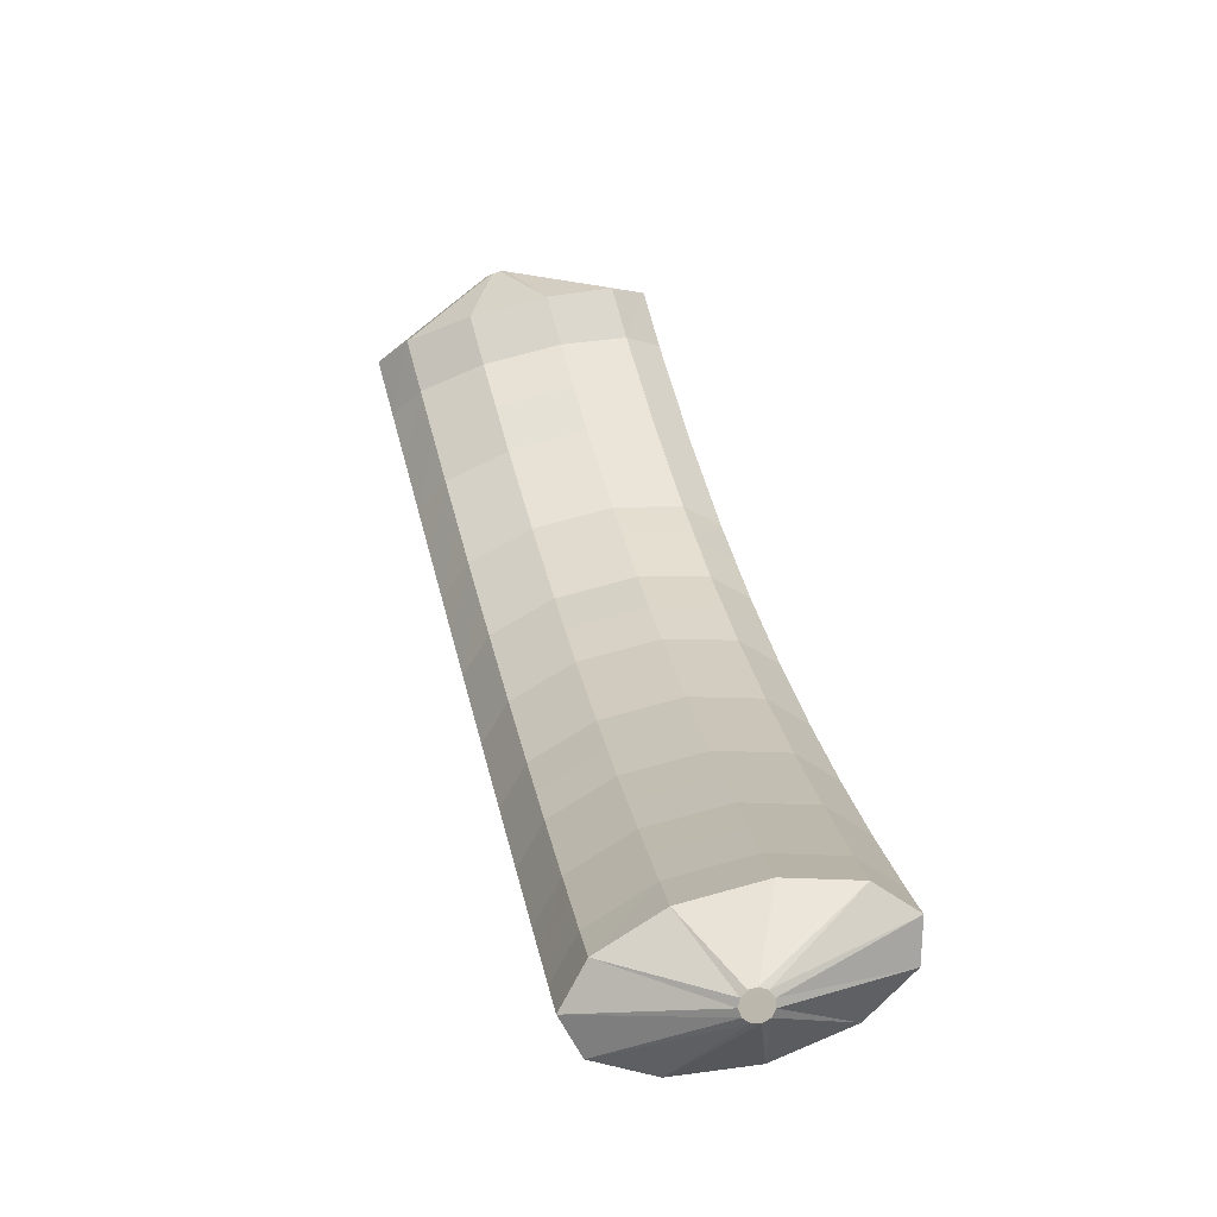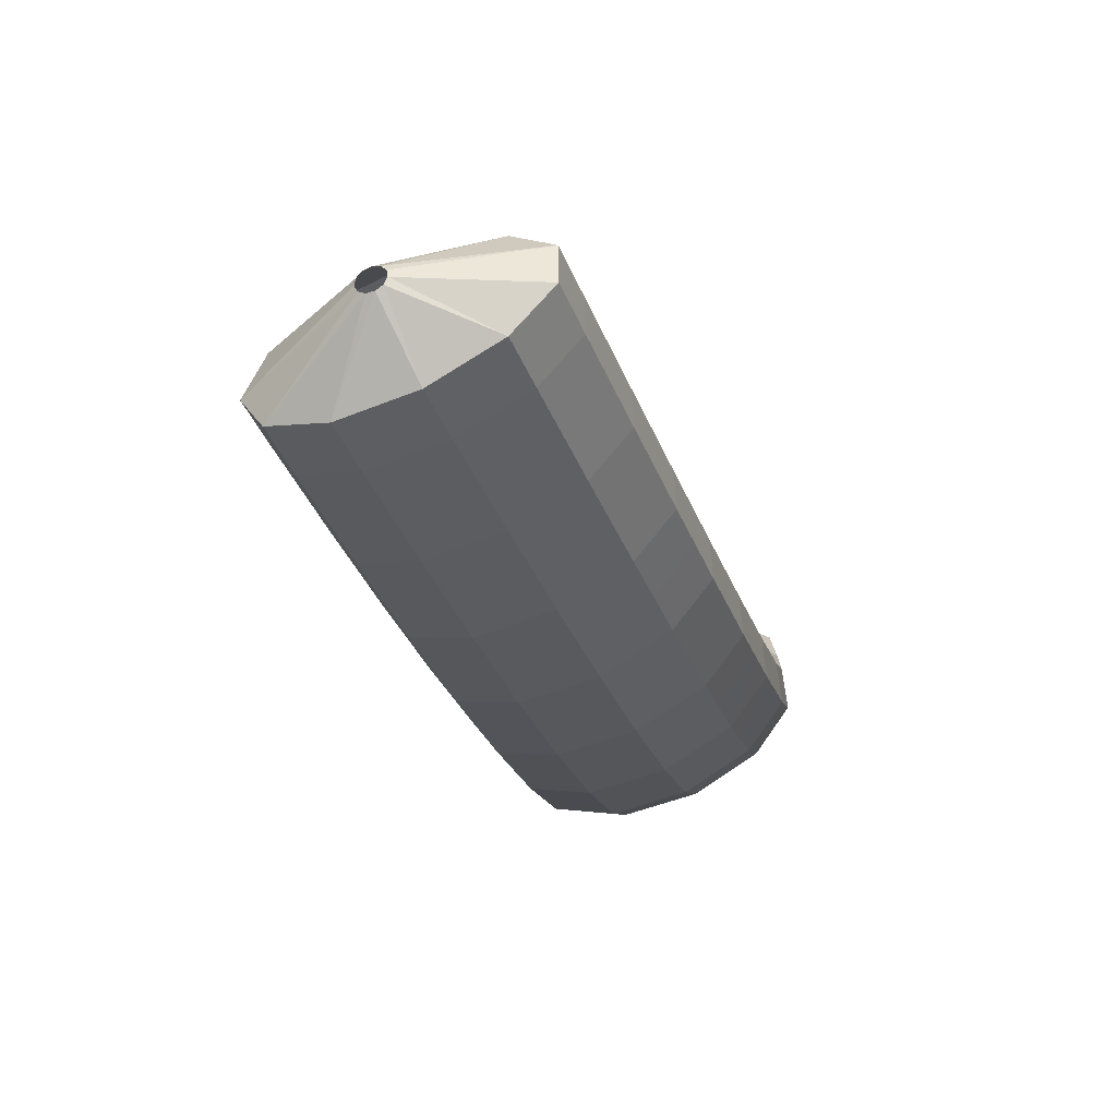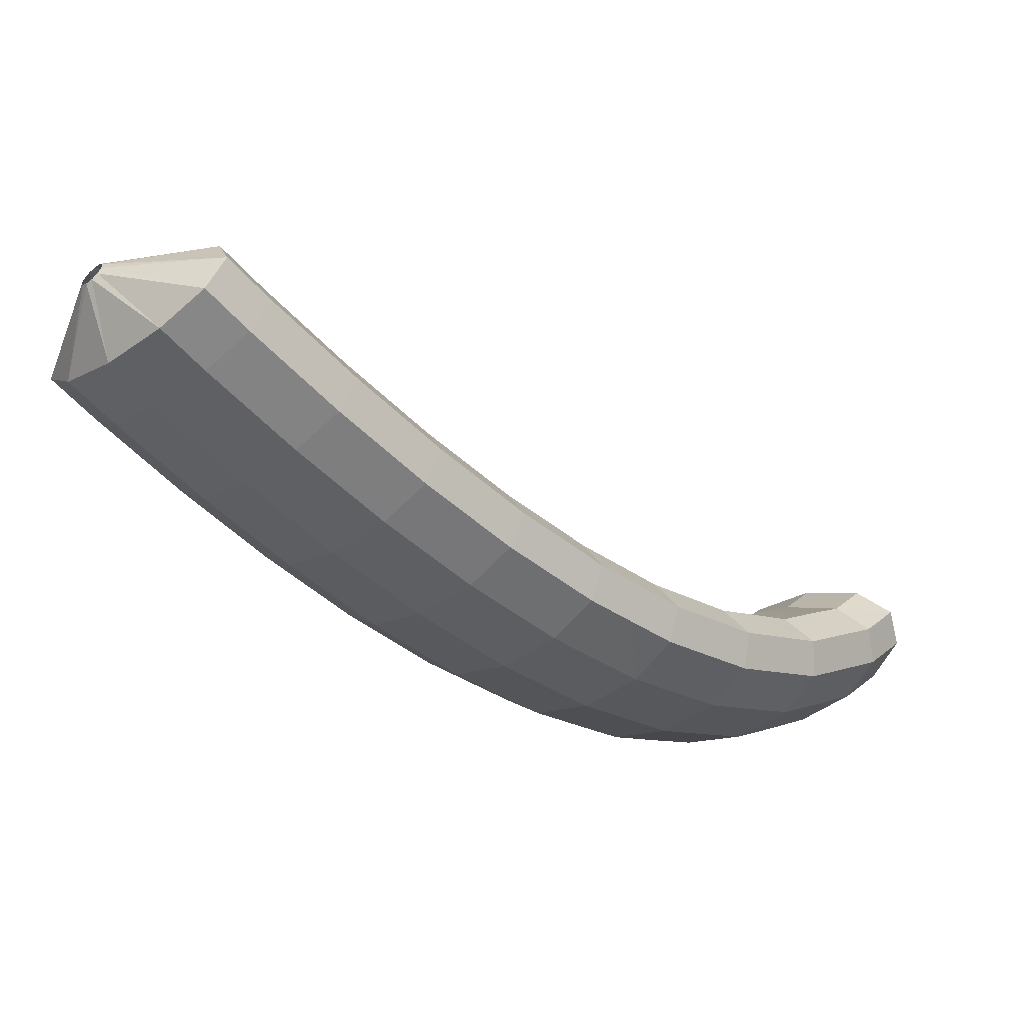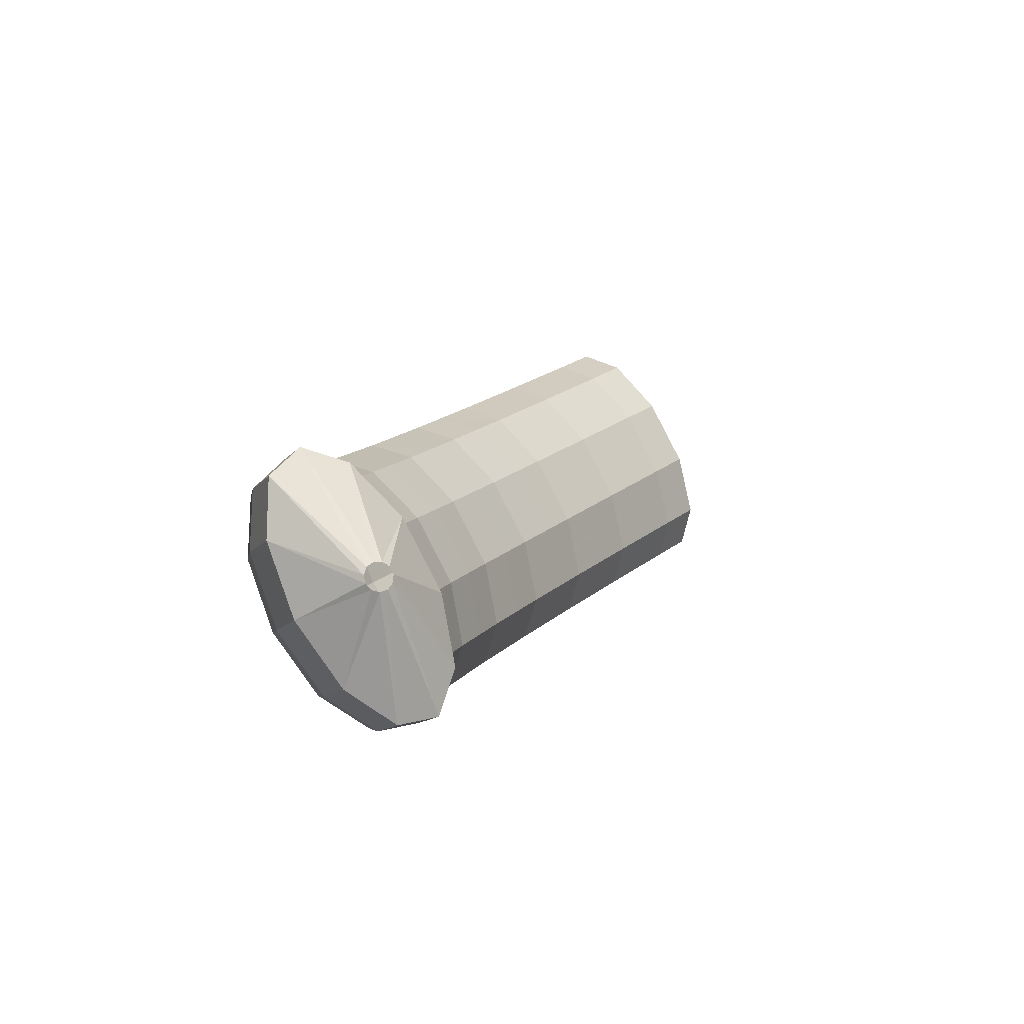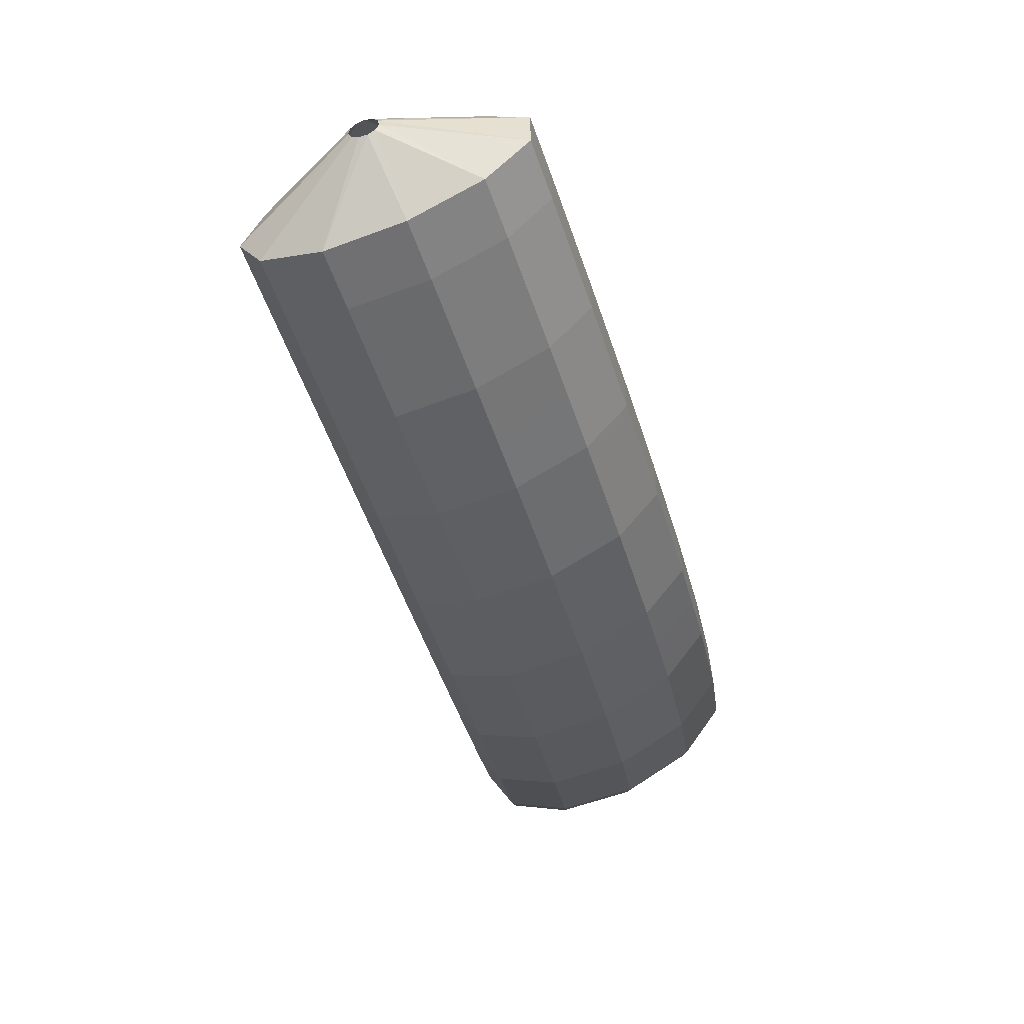
<metadata>
{"format":"obj","ext":"obj","renderer":"f3d","projection":"perspective","resolution":1024,"background":"white","views":[{"elev":6.4,"azim":128.6,"up":"+Z"},{"elev":-45.6,"azim":155.4,"up":"+Z"},{"elev":54.0,"azim":-148.5,"up":"+Y"},{"elev":-38.1,"azim":-29.6,"up":"+Y"},{"elev":-58.6,"azim":153.6,"up":"+Z"}]}
</metadata>
<code>
g tube1
v 122 130.6 108.8
v 122.2 130.4 108.8
v 122.4 130.2 109
v 122.5 130.2 109.3
v 122.5 130.2 109.5
v 122.4 130.4 109.7
v 122.2 130.6 109.8
v 122 130.7 109.7
v 121.9 130.8 109.5
v 121.8 130.8 109.2
v 121.9 130.7 109
v 122 130.6 108.8
v 120 129.2 107.1
v 121.9 127.3 106.9
v 123.4 125.9 107.4
v 124.1 125.5 108.7
v 123.6 126.2 110.2
v 122.2 127.8 111.5
v 120.3 129.7 112.2
v 118.5 131.5 112.1
v 117.4 132.4 111.1
v 117.4 132.3 109.7
v 118.3 131.1 108.2
v 120 129.2 107.1
v 118.5 127.7 107.4
v 120.4 125.7 107.1
v 121.9 124.4 107.7
v 122.5 124 108.9
v 122.1 124.7 110.4
v 120.7 126.3 111.7
v 118.8 128.2 112.4
v 117.1 130 112.3
v 115.9 130.9 111.4
v 115.8 130.7 109.9
v 116.8 129.5 108.4
v 118.5 127.7 107.4
v 117 126.1 107.7
v 118.9 124.2 107.4
v 120.4 122.8 108
v 121.1 122.4 109.2
v 120.6 123.2 110.7
v 119.3 124.8 112
v 117.4 126.7 112.7
v 115.6 128.5 112.6
v 114.4 129.4 111.7
v 114.3 129.2 110.2
v 115.3 128 108.8
v 117 126.1 107.7
v 115.4 124.5 108
v 117.4 122.6 107.7
v 118.9 121.3 108.3
v 119.6 120.9 109.5
v 119.2 121.6 111
v 117.8 123.3 112.4
v 115.9 125.2 113.1
v 114.1 126.9 112.9
v 113 127.8 112
v 112.8 127.6 110.6
v 113.7 126.4 109.1
v 115.4 124.5 108
v 113.9 123 108.5
v 115.9 121 108.2
v 117.4 119.7 108.7
v 118.1 119.4 109.9
v 117.7 120.1 111.4
v 116.4 121.8 112.8
v 114.5 123.7 113.5
v 112.7 125.4 113.3
v 111.5 126.3 112.4
v 111.3 126.1 111
v 112.2 124.8 109.5
v 113.9 123 108.5
v 112.4 121.4 108.9
v 114.4 119.5 108.6
v 115.9 118.1 109.1
v 116.7 117.8 110.3
v 116.3 118.6 111.8
v 115 120.3 113.2
v 113.1 122.3 113.9
v 111.3 123.9 113.7
v 110.1 124.8 112.8
v 109.9 124.5 111.4
v 110.7 123.3 109.9
v 112.4 121.4 108.9
v 111 119.8 109.4
v 112.9 117.9 109.1
v 114.5 116.6 109.7
v 115.3 116.3 110.9
v 114.9 117.1 112.4
v 113.6 118.8 113.7
v 111.7 120.8 114.4
v 109.9 122.4 114.2
v 108.6 123.2 113.3
v 108.4 123 111.9
v 109.3 121.7 110.5
v 111 119.8 109.4
v 109.5 118.2 110
v 111.4 116.3 109.7
v 113.1 115 110.2
v 113.8 114.8 111.4
v 113.5 115.6 112.9
v 112.2 117.3 114.2
v 110.4 119.3 114.9
v 108.5 120.9 114.8
v 107.2 121.7 113.9
v 107 121.4 112.5
v 107.8 120.1 111
v 109.5 118.2 110
v 108.1 116.6 110.7
v 110 114.7 110.4
v 111.7 113.5 110.9
v 112.5 113.2 112.1
v 112.2 114.1 113.5
v 110.9 115.8 114.8
v 109.1 117.8 115.5
v 107.2 119.4 115.4
v 105.9 120.2 114.5
v 105.6 119.8 113.2
v 106.4 118.5 111.7
v 108.1 116.6 110.7
v 106.6 114.9 111.4
v 108.6 113.1 111.1
v 110.3 111.9 111.6
v 111.1 111.7 112.8
v 110.9 112.7 114.2
v 109.7 114.4 115.5
v 107.8 116.4 116.2
v 105.9 118 116.1
v 104.5 118.7 115.2
v 104.2 118.3 113.9
v 105 116.9 112.4
v 106.6 114.9 111.4
v 105.3 113.3 112.3
v 107.3 111.5 112
v 109 110.3 112.5
v 109.9 110.2 113.6
v 109.7 111.2 115
v 108.4 112.9 116.3
v 106.6 114.9 117
v 104.6 116.5 116.9
v 103.3 117.2 116.1
v 102.9 116.7 114.7
v 103.7 115.3 113.3
v 105.3 113.3 112.3
v 103.9 111.7 113.2
v 105.9 109.9 112.9
v 107.7 108.8 113.4
v 108.6 108.7 114.5
v 108.5 109.7 115.9
v 107.3 111.5 117.1
v 105.4 113.5 117.8
v 103.4 115 117.7
v 102 115.7 116.9
v 101.6 115.1 115.6
v 102.3 113.7 114.3
v 103.9 111.7 113.2
v 102.7 110.1 114.4
v 104.7 108.3 114.1
v 106.5 107.2 114.5
v 107.5 107.3 115.5
v 107.4 108.3 116.9
v 106.2 110.2 118.1
v 104.3 112.1 118.8
v 102.3 113.6 118.8
v 100.9 114.2 118
v 100.4 113.6 116.8
v 101.1 112.1 115.4
v 102.7 110.1 114.4
v 101.5 108.5 115.6
v 103.5 106.7 115.3
v 105.3 105.7 115.6
v 106.4 105.8 116.6
v 106.3 107 117.9
v 105.2 108.8 119.1
v 103.3 110.8 119.8
v 101.3 112.3 119.8
v 99.76 112.7 119.1
v 99.24 112.1 117.9
v 99.87 110.5 116.6
v 101.5 108.5 115.6
v 100.4 107 117.1
v 102.5 105.2 116.7
v 104.3 104.3 117.1
v 105.5 104.4 118
v 105.4 105.7 119.2
v 104.3 107.6 120.4
v 102.4 109.6 121.1
v 100.4 111 121.1
v 98.84 111.4 120.4
v 98.26 110.7 119.3
v 98.85 109 118.1
v 100.4 107 117.1
v 99.38 105.5 118.7
v 101.4 103.7 118.3
v 103.4 102.8 118.5
v 104.5 103.1 119.3
v 104.6 104.4 120.5
v 103.5 106.4 121.6
v 101.6 108.3 122.3
v 99.53 109.7 122.3
v 97.92 110 121.8
v 97.29 109.2 120.8
v 97.83 107.5 119.6
v 99.38 105.5 118.7
v 98.65 104.1 120.5
v 100.7 102.4 120.1
v 102.7 101.6 120.3
v 103.9 101.9 121
v 104 103.3 122
v 102.9 105.3 123
v 101.1 107.3 123.7
v 98.95 108.6 123.9
v 97.29 108.9 123.4
v 96.61 108 122.5
v 97.12 106.2 121.5
v 98.65 104.1 120.5
v 97.94 102.8 122.5
v 100 101.1 122
v 102 100.3 122
v 103.3 100.7 122.6
v 103.4 102.2 123.5
v 102.4 104.3 124.5
v 100.5 106.2 125.2
v 98.36 107.5 125.4
v 96.67 107.7 125.1
v 95.94 106.7 124.3
v 96.41 104.9 123.3
v 97.94 102.8 122.5
v 97.62 101.7 124.7
v 99.72 100 124.1
v 101.7 99.32 124.1
v 103 99.82 124.5
v 103.2 101.4 125.3
v 102.2 103.5 126.1
v 100.3 105.4 126.8
v 98.13 106.7 127.2
v 96.41 106.8 127
v 95.65 105.7 126.3
v 96.11 103.8 125.5
v 97.62 101.7 124.7
v 98.82 101.9 127.3
v 99.06 101.7 127.3
v 99.34 101.7 127.3
v 99.57 101.9 127.4
v 99.68 102.1 127.5
v 99.63 102.3 127.7
v 99.45 102.5 127.7
v 99.18 102.6 127.7
v 98.91 102.5 127.7
v 98.73 102.4 127.6
v 98.7 102.1 127.4
v 98.82 101.9 127.3
f 1 2 14
f 14 13 1
f 2 3 15
f 15 14 2
f 3 4 16
f 16 15 3
f 4 5 17
f 17 16 4
f 5 6 18
f 18 17 5
f 6 7 19
f 19 18 6
f 7 8 20
f 20 19 7
f 8 9 21
f 21 20 8
f 9 10 22
f 22 21 9
f 10 11 23
f 23 22 10
f 11 12 24
f 24 23 11
f 13 14 26
f 26 25 13
f 14 15 27
f 27 26 14
f 15 16 28
f 28 27 15
f 16 17 29
f 29 28 16
f 17 18 30
f 30 29 17
f 18 19 31
f 31 30 18
f 19 20 32
f 32 31 19
f 20 21 33
f 33 32 20
f 21 22 34
f 34 33 21
f 22 23 35
f 35 34 22
f 23 24 36
f 36 35 23
f 25 26 38
f 38 37 25
f 26 27 39
f 39 38 26
f 27 28 40
f 40 39 27
f 28 29 41
f 41 40 28
f 29 30 42
f 42 41 29
f 30 31 43
f 43 42 30
f 31 32 44
f 44 43 31
f 32 33 45
f 45 44 32
f 33 34 46
f 46 45 33
f 34 35 47
f 47 46 34
f 35 36 48
f 48 47 35
f 37 38 50
f 50 49 37
f 38 39 51
f 51 50 38
f 39 40 52
f 52 51 39
f 40 41 53
f 53 52 40
f 41 42 54
f 54 53 41
f 42 43 55
f 55 54 42
f 43 44 56
f 56 55 43
f 44 45 57
f 57 56 44
f 45 46 58
f 58 57 45
f 46 47 59
f 59 58 46
f 47 48 60
f 60 59 47
f 49 50 62
f 62 61 49
f 50 51 63
f 63 62 50
f 51 52 64
f 64 63 51
f 52 53 65
f 65 64 52
f 53 54 66
f 66 65 53
f 54 55 67
f 67 66 54
f 55 56 68
f 68 67 55
f 56 57 69
f 69 68 56
f 57 58 70
f 70 69 57
f 58 59 71
f 71 70 58
f 59 60 72
f 72 71 59
f 61 62 74
f 74 73 61
f 62 63 75
f 75 74 62
f 63 64 76
f 76 75 63
f 64 65 77
f 77 76 64
f 65 66 78
f 78 77 65
f 66 67 79
f 79 78 66
f 67 68 80
f 80 79 67
f 68 69 81
f 81 80 68
f 69 70 82
f 82 81 69
f 70 71 83
f 83 82 70
f 71 72 84
f 84 83 71
f 73 74 86
f 86 85 73
f 74 75 87
f 87 86 74
f 75 76 88
f 88 87 75
f 76 77 89
f 89 88 76
f 77 78 90
f 90 89 77
f 78 79 91
f 91 90 78
f 79 80 92
f 92 91 79
f 80 81 93
f 93 92 80
f 81 82 94
f 94 93 81
f 82 83 95
f 95 94 82
f 83 84 96
f 96 95 83
f 85 86 98
f 98 97 85
f 86 87 99
f 99 98 86
f 87 88 100
f 100 99 87
f 88 89 101
f 101 100 88
f 89 90 102
f 102 101 89
f 90 91 103
f 103 102 90
f 91 92 104
f 104 103 91
f 92 93 105
f 105 104 92
f 93 94 106
f 106 105 93
f 94 95 107
f 107 106 94
f 95 96 108
f 108 107 95
f 97 98 110
f 110 109 97
f 98 99 111
f 111 110 98
f 99 100 112
f 112 111 99
f 100 101 113
f 113 112 100
f 101 102 114
f 114 113 101
f 102 103 115
f 115 114 102
f 103 104 116
f 116 115 103
f 104 105 117
f 117 116 104
f 105 106 118
f 118 117 105
f 106 107 119
f 119 118 106
f 107 108 120
f 120 119 107
f 109 110 122
f 122 121 109
f 110 111 123
f 123 122 110
f 111 112 124
f 124 123 111
f 112 113 125
f 125 124 112
f 113 114 126
f 126 125 113
f 114 115 127
f 127 126 114
f 115 116 128
f 128 127 115
f 116 117 129
f 129 128 116
f 117 118 130
f 130 129 117
f 118 119 131
f 131 130 118
f 119 120 132
f 132 131 119
f 121 122 134
f 134 133 121
f 122 123 135
f 135 134 122
f 123 124 136
f 136 135 123
f 124 125 137
f 137 136 124
f 125 126 138
f 138 137 125
f 126 127 139
f 139 138 126
f 127 128 140
f 140 139 127
f 128 129 141
f 141 140 128
f 129 130 142
f 142 141 129
f 130 131 143
f 143 142 130
f 131 132 144
f 144 143 131
f 133 134 146
f 146 145 133
f 134 135 147
f 147 146 134
f 135 136 148
f 148 147 135
f 136 137 149
f 149 148 136
f 137 138 150
f 150 149 137
f 138 139 151
f 151 150 138
f 139 140 152
f 152 151 139
f 140 141 153
f 153 152 140
f 141 142 154
f 154 153 141
f 142 143 155
f 155 154 142
f 143 144 156
f 156 155 143
f 145 146 158
f 158 157 145
f 146 147 159
f 159 158 146
f 147 148 160
f 160 159 147
f 148 149 161
f 161 160 148
f 149 150 162
f 162 161 149
f 150 151 163
f 163 162 150
f 151 152 164
f 164 163 151
f 152 153 165
f 165 164 152
f 153 154 166
f 166 165 153
f 154 155 167
f 167 166 154
f 155 156 168
f 168 167 155
f 157 158 170
f 170 169 157
f 158 159 171
f 171 170 158
f 159 160 172
f 172 171 159
f 160 161 173
f 173 172 160
f 161 162 174
f 174 173 161
f 162 163 175
f 175 174 162
f 163 164 176
f 176 175 163
f 164 165 177
f 177 176 164
f 165 166 178
f 178 177 165
f 166 167 179
f 179 178 166
f 167 168 180
f 180 179 167
f 169 170 182
f 182 181 169
f 170 171 183
f 183 182 170
f 171 172 184
f 184 183 171
f 172 173 185
f 185 184 172
f 173 174 186
f 186 185 173
f 174 175 187
f 187 186 174
f 175 176 188
f 188 187 175
f 176 177 189
f 189 188 176
f 177 178 190
f 190 189 177
f 178 179 191
f 191 190 178
f 179 180 192
f 192 191 179
f 181 182 194
f 194 193 181
f 182 183 195
f 195 194 182
f 183 184 196
f 196 195 183
f 184 185 197
f 197 196 184
f 185 186 198
f 198 197 185
f 186 187 199
f 199 198 186
f 187 188 200
f 200 199 187
f 188 189 201
f 201 200 188
f 189 190 202
f 202 201 189
f 190 191 203
f 203 202 190
f 191 192 204
f 204 203 191
f 193 194 206
f 206 205 193
f 194 195 207
f 207 206 194
f 195 196 208
f 208 207 195
f 196 197 209
f 209 208 196
f 197 198 210
f 210 209 197
f 198 199 211
f 211 210 198
f 199 200 212
f 212 211 199
f 200 201 213
f 213 212 200
f 201 202 214
f 214 213 201
f 202 203 215
f 215 214 202
f 203 204 216
f 216 215 203
f 205 206 218
f 218 217 205
f 206 207 219
f 219 218 206
f 207 208 220
f 220 219 207
f 208 209 221
f 221 220 208
f 209 210 222
f 222 221 209
f 210 211 223
f 223 222 210
f 211 212 224
f 224 223 211
f 212 213 225
f 225 224 212
f 213 214 226
f 226 225 213
f 214 215 227
f 227 226 214
f 215 216 228
f 228 227 215
f 217 218 230
f 230 229 217
f 218 219 231
f 231 230 218
f 219 220 232
f 232 231 219
f 220 221 233
f 233 232 220
f 221 222 234
f 234 233 221
f 222 223 235
f 235 234 222
f 223 224 236
f 236 235 223
f 224 225 237
f 237 236 224
f 225 226 238
f 238 237 225
f 226 227 239
f 239 238 226
f 227 228 240
f 240 239 227
f 229 230 242
f 242 241 229
f 230 231 243
f 243 242 230
f 231 232 244
f 244 243 231
f 232 233 245
f 245 244 232
f 233 234 246
f 246 245 233
f 234 235 247
f 247 246 234
f 235 236 248
f 248 247 235
f 236 237 249
f 249 248 236
f 237 238 250
f 250 249 237
f 238 239 251
f 251 250 238
f 239 240 252
f 252 251 239
g

</code>
